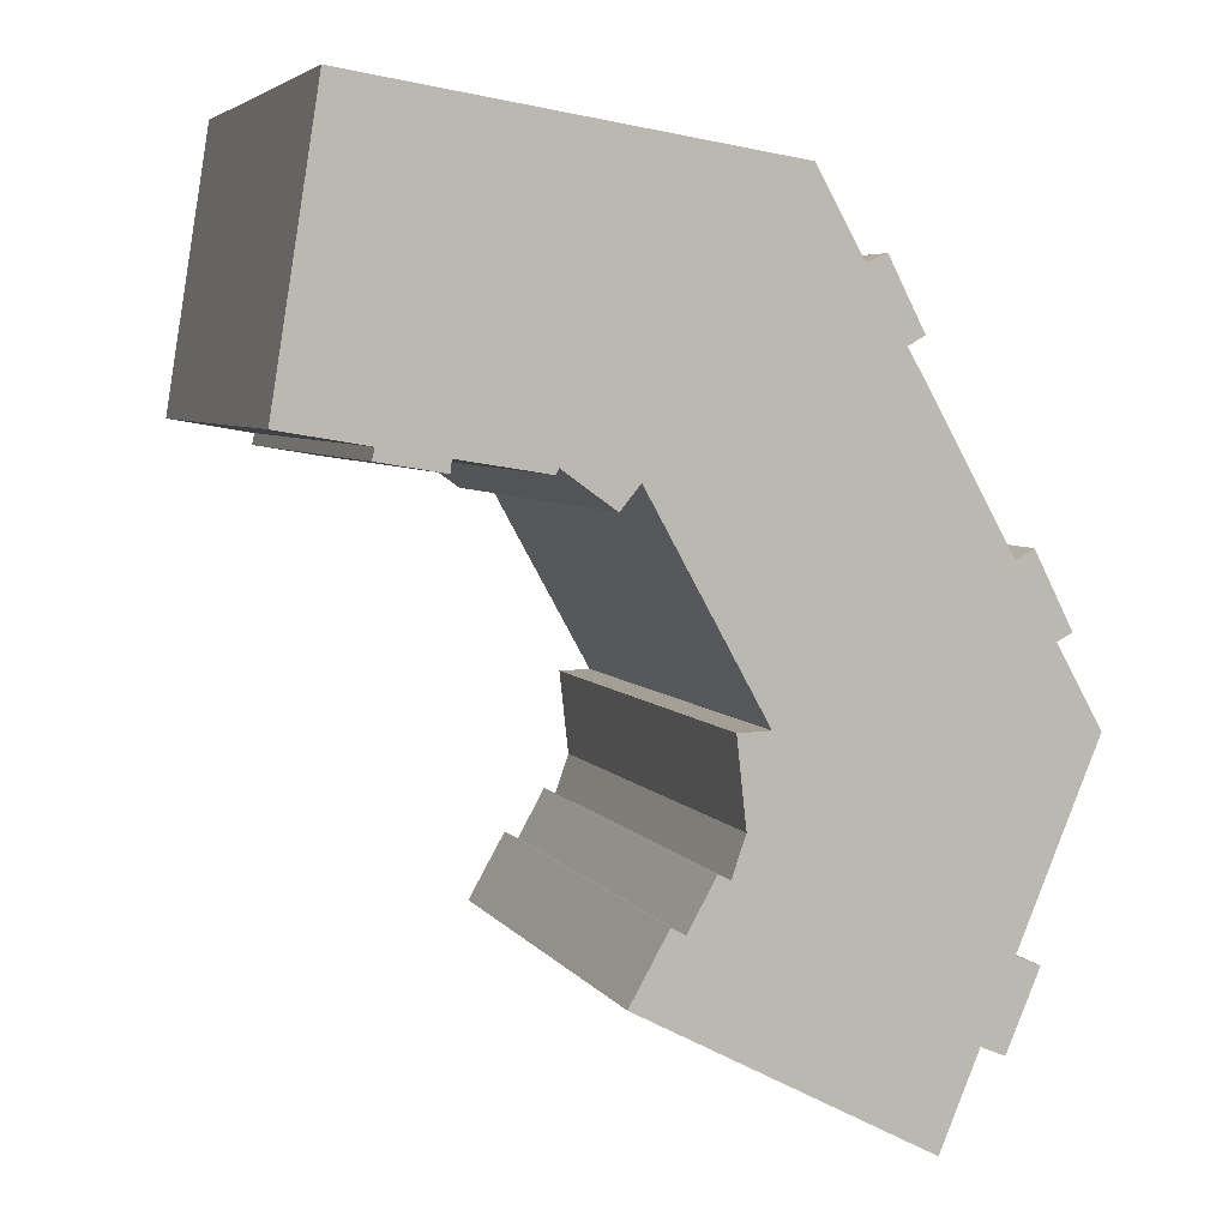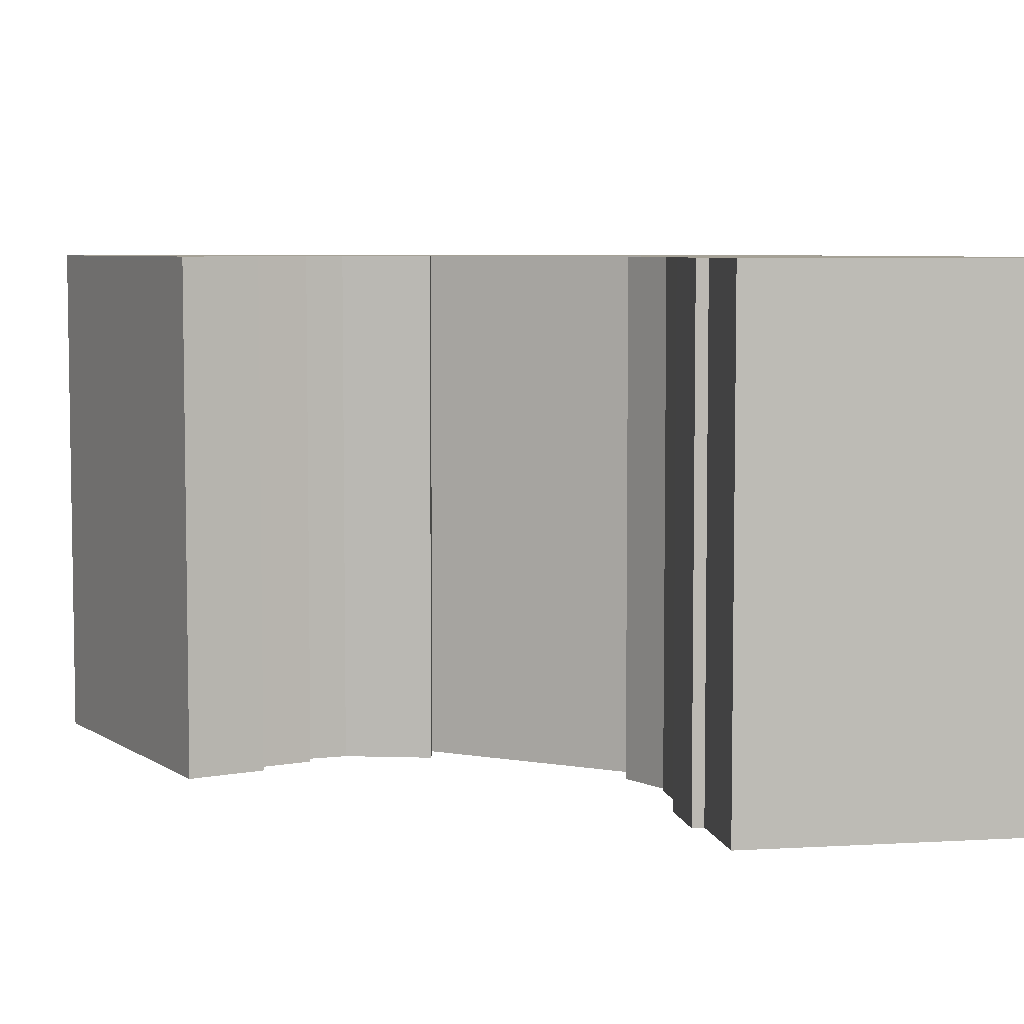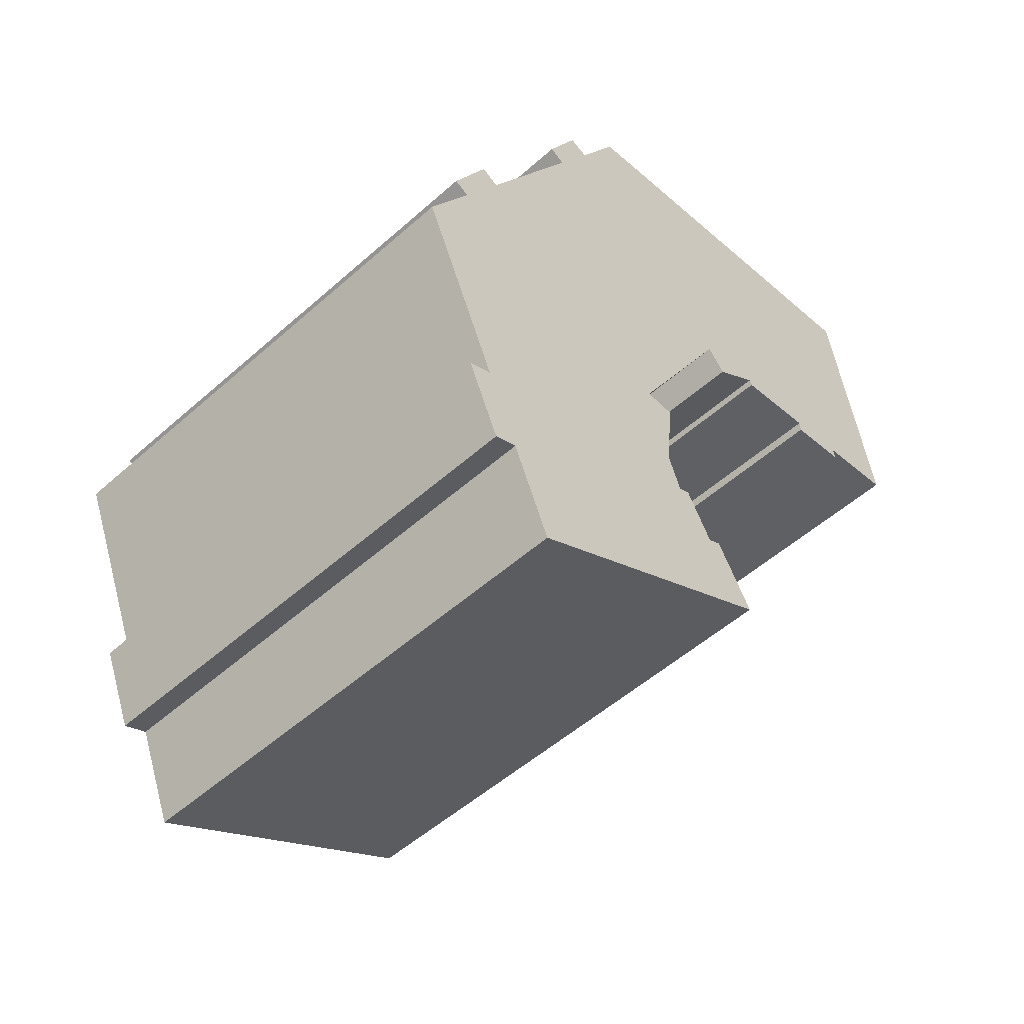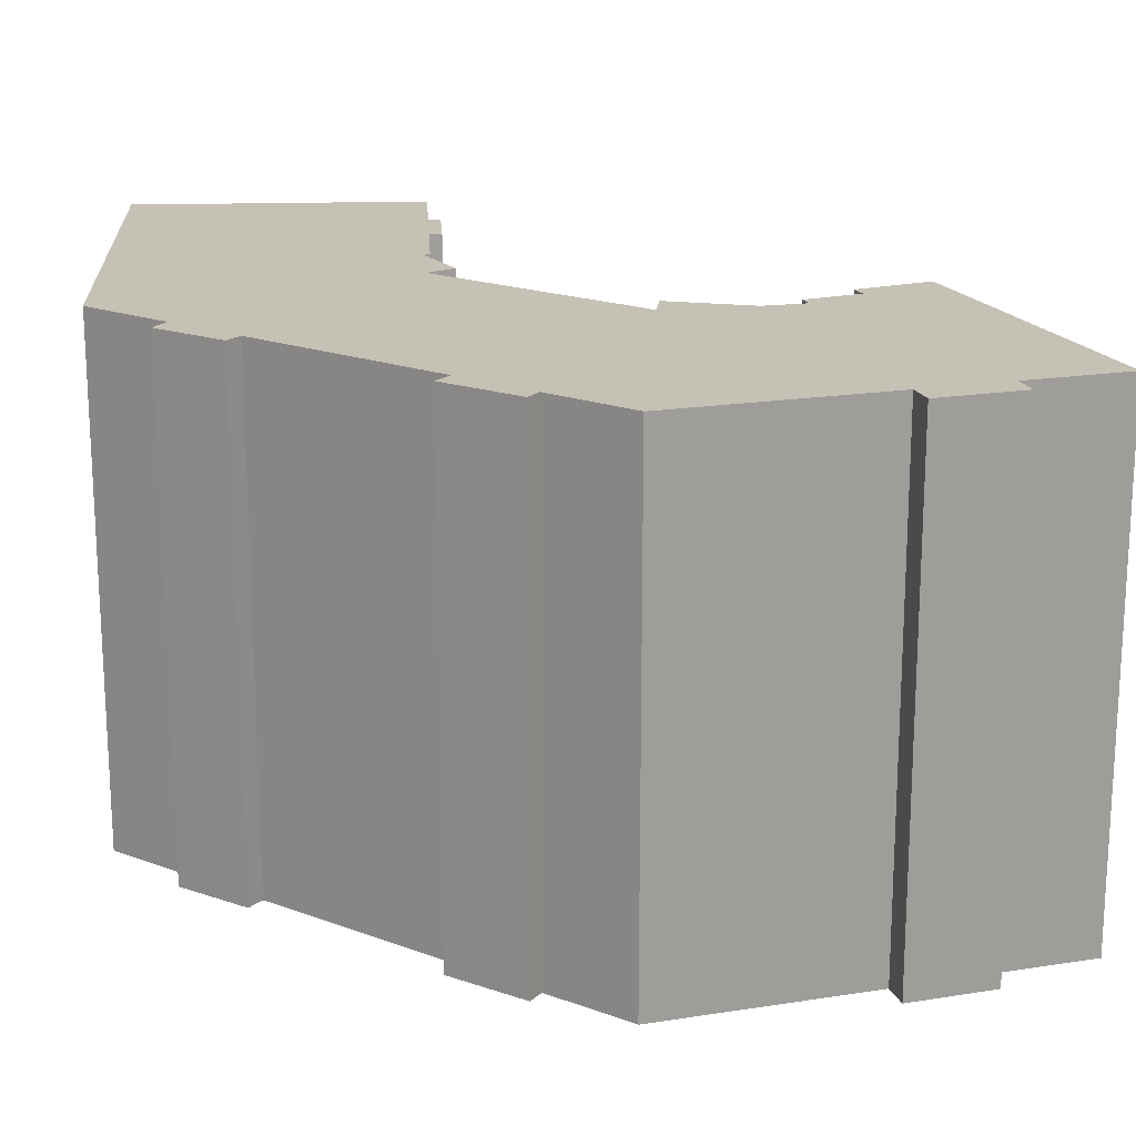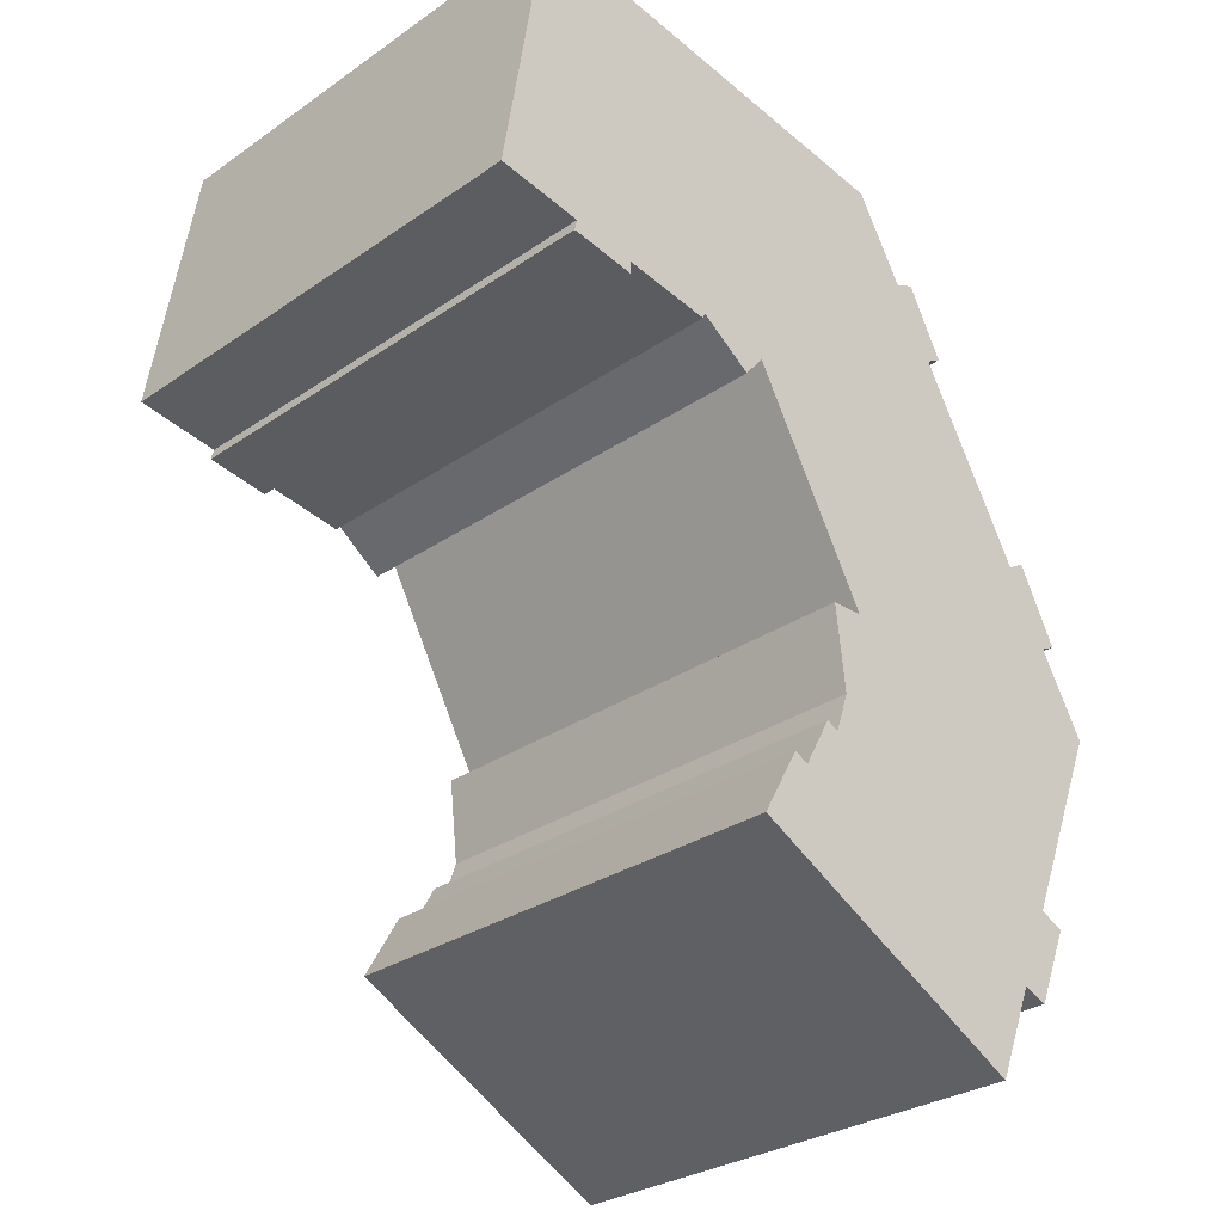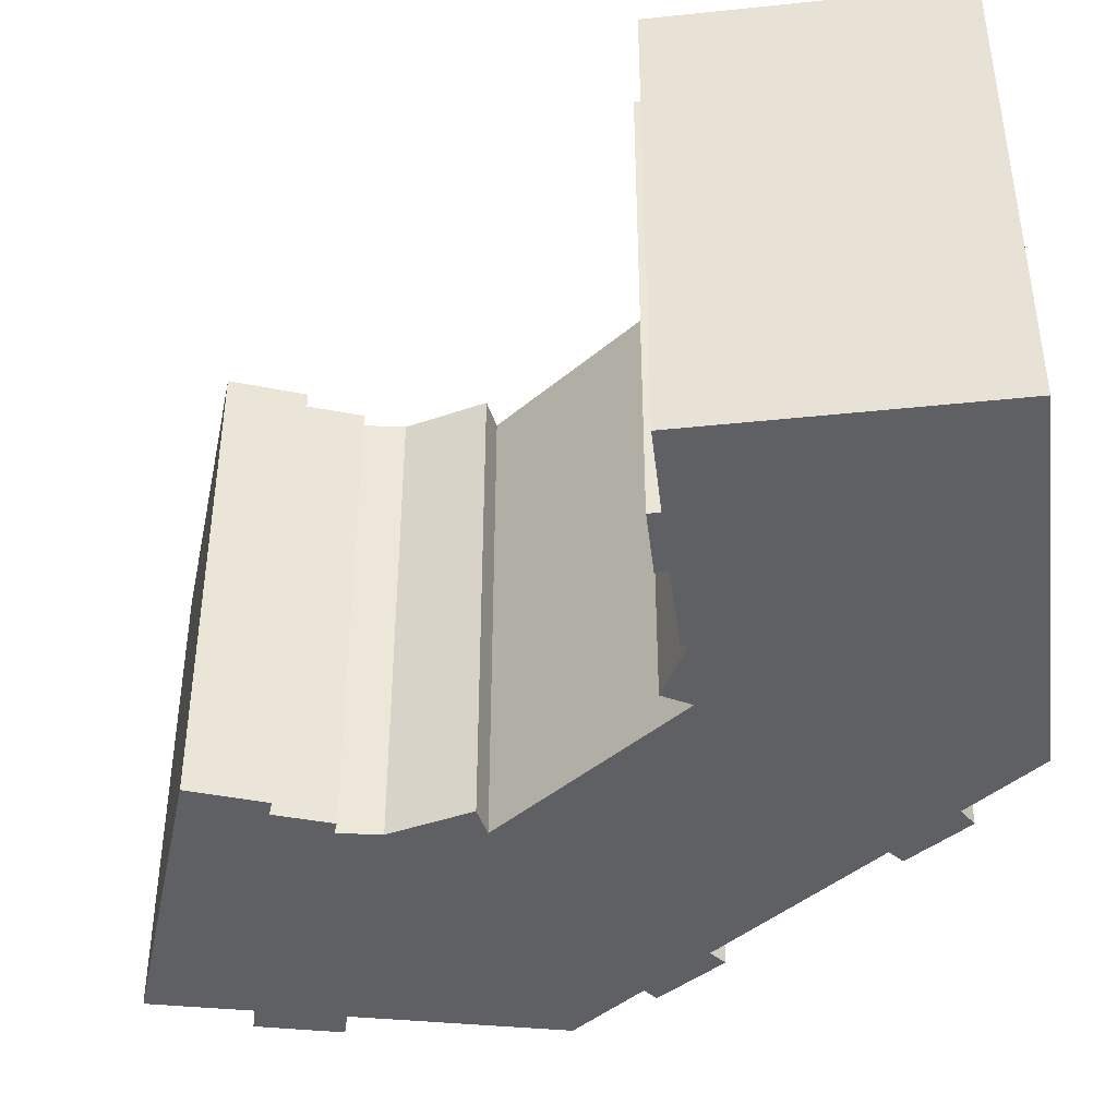
<metadata>
{"format":"obj","ext":"obj","renderer":"f3d","projection":"perspective","resolution":1024,"background":"white","views":[{"elev":5.2,"azim":-18.6,"up":"+Z"},{"elev":6.0,"azim":-91.1,"up":"+Y"},{"elev":-52.4,"azim":133.7,"up":"+Z"},{"elev":18.8,"azim":95.9,"up":"+Y"},{"elev":-29.2,"azim":-44.5,"up":"+Z"},{"elev":-42.8,"azim":-73.8,"up":"+Y"}]}
</metadata>
<code>
v  23.76 25.51 11.27
v  0.0005444 25.51 -0.000807
v  2.333 25.51 14.59
v  24.2 25.51 10.5
v  25.59 25.51 8.029
v  26.17 25.51 6.997
v  4.397 25.51 -0.7496
v  29.05 25.51 3.894
v  27.22 25.51 7.426
v  4.26 25.51 -1.337
v  4.923 25.51 -1.448
v  7.644 25.51 -1.262
v  12.29 25.51 -1.692
v  12.14 25.51 -1.999
v  28.2 25.51 3.413
v  15.95 25.51 -2.372
v  33.55 25.51 -6.054
v  21.94 25.51 -13.19
v  36.45 25.51 -9.36
v  34.48 25.51 -5.529
v  33.37 25.51 -28.51
v  32.12 25.51 -27.99
v  35.09 25.51 -24.47
v  20.77 25.51 -17.61
v  20.29 25.51 -13.22
v  35.65 25.51 -9.767
v  37.99 25.51 -13.92
v  20.06 25.51 -19.66
v  35.06 25.51 -20.95
v  18 25.51 -21.94
v  15.31 25.51 -25.02
v  33.82 25.51 -23.93
v  30.1 25.51 -32.83
v  17.28 25.51 -21.55
v  19.44 25.51 -19.34
v  14.93 25.51 -3.614
v  7.609 25.51 -1.898
v  25.59 -4.917e-16 8.03
v  24.2 -6.428e-16 10.5
v  26.17 -4.285e-16 6.998
v  27.22 -4.547e-16 7.426
v  29.05 -2.385e-16 3.895
v  28.2 -2.09e-16 3.413
v  33.55 3.707e-16 -6.054
v  34.48 3.385e-16 -5.528
v  36.45 5.731e-16 -9.359
v  35.65 5.98e-16 -9.766
v  37.99 8.525e-16 -13.92
v  35.06 1.283e-15 -20.95
v  33.82 1.465e-15 -23.93
v  35.08 1.499e-15 -24.47
v  33.37 1.746e-15 -28.51
v  32.12 1.714e-15 -27.99
v  30.1 2.01e-15 -32.83
v  15.31 1.532e-15 -25.02
v  17.28 1.319e-15 -21.55
v  18 1.343e-15 -21.94
v  19.44 1.184e-15 -19.34
v  20.06 1.204e-15 -19.66
v  20.77 1.078e-15 -17.61
v  20.28 8.097e-16 -13.22
v  21.94 8.074e-16 -13.19
v  15.95 1.452e-16 -2.371
v  14.93 2.212e-16 -3.613
v  12.29 1.035e-16 -1.691
v  12.14 1.224e-16 -1.998
v  7.643 7.723e-17 -1.261
v  7.608 1.161e-16 -1.897
v  4.923 8.859e-17 -1.447
v  4.259 8.185e-17 -1.337
v  4.397 4.585e-17 -0.7488
v  0 0 0
v  2.332 -8.933e-16 14.59
v  23.76 -6.901e-16 11.27
g defaultobject
f 1 2 3
f 2 1 4
f 2 4 5
f 2 5 6
f 2 6 7
f 8 6 9
f 6 8 7
f 7 8 10
f 10 8 11
f 11 8 12
f 12 8 13
f 12 13 14
f 13 8 15
f 15 16 13
f 16 15 17
f 16 17 18
f 19 17 20
f 17 19 18
f 21 22 23
f 18 24 25
f 24 18 26
f 26 18 19
f 24 26 27
f 24 27 28
f 28 27 29
f 28 29 30
f 30 29 31
f 31 29 32
f 31 32 33
f 33 32 22
f 22 32 23
f 31 34 30
f 30 35 28
f 36 13 16
f 37 11 12
f 4 38 5
f 38 4 39
f 5 40 6
f 40 5 38
f 6 41 9
f 41 6 40
f 9 42 8
f 42 9 41
f 15 42 43
f 42 15 8
f 15 44 17
f 44 15 43
f 17 45 20
f 45 17 44
f 20 46 19
f 46 20 45
f 26 46 47
f 46 26 19
f 26 48 27
f 48 26 47
f 27 49 29
f 49 27 48
f 29 50 32
f 50 29 49
f 32 51 23
f 51 32 50
f 23 52 21
f 52 23 51
f 22 52 53
f 52 22 21
f 22 54 33
f 54 22 53
f 31 54 55
f 54 31 33
f 34 55 56
f 55 34 31
f 34 57 30
f 57 34 56
f 35 57 58
f 57 35 30
f 35 59 28
f 59 35 58
f 24 59 60
f 59 24 28
f 25 60 61
f 60 25 24
f 25 62 18
f 62 25 61
f 16 62 63
f 62 16 18
f 16 64 36
f 64 16 63
f 13 64 65
f 64 13 36
f 13 66 14
f 66 13 65
f 12 66 67
f 66 12 14
f 12 68 37
f 68 12 67
f 11 68 69
f 68 11 37
f 10 69 70
f 69 10 11
f 7 70 71
f 70 7 10
f 2 71 72
f 71 2 7
f 3 72 73
f 72 3 2
f 3 74 1
f 74 3 73
f 1 39 4
f 39 1 74
f 46 45 44
f 42 41 40
f 73 39 74
f 39 73 38
f 38 73 40
f 40 73 42
f 42 73 43
f 43 73 44
f 44 73 63
f 63 73 65
f 65 73 72
f 44 63 46
f 46 63 47
f 47 63 48
f 65 72 66
f 66 72 67
f 67 72 71
f 67 71 68
f 71 69 68
f 69 71 70
f 64 63 65
f 63 49 48
f 49 63 62
f 49 62 50
f 50 62 61
f 50 61 60
f 50 52 51
f 52 50 60
f 52 60 59
f 52 59 58
f 52 58 57
f 52 57 53
f 53 57 54
f 54 57 56
f 54 56 55

</code>
